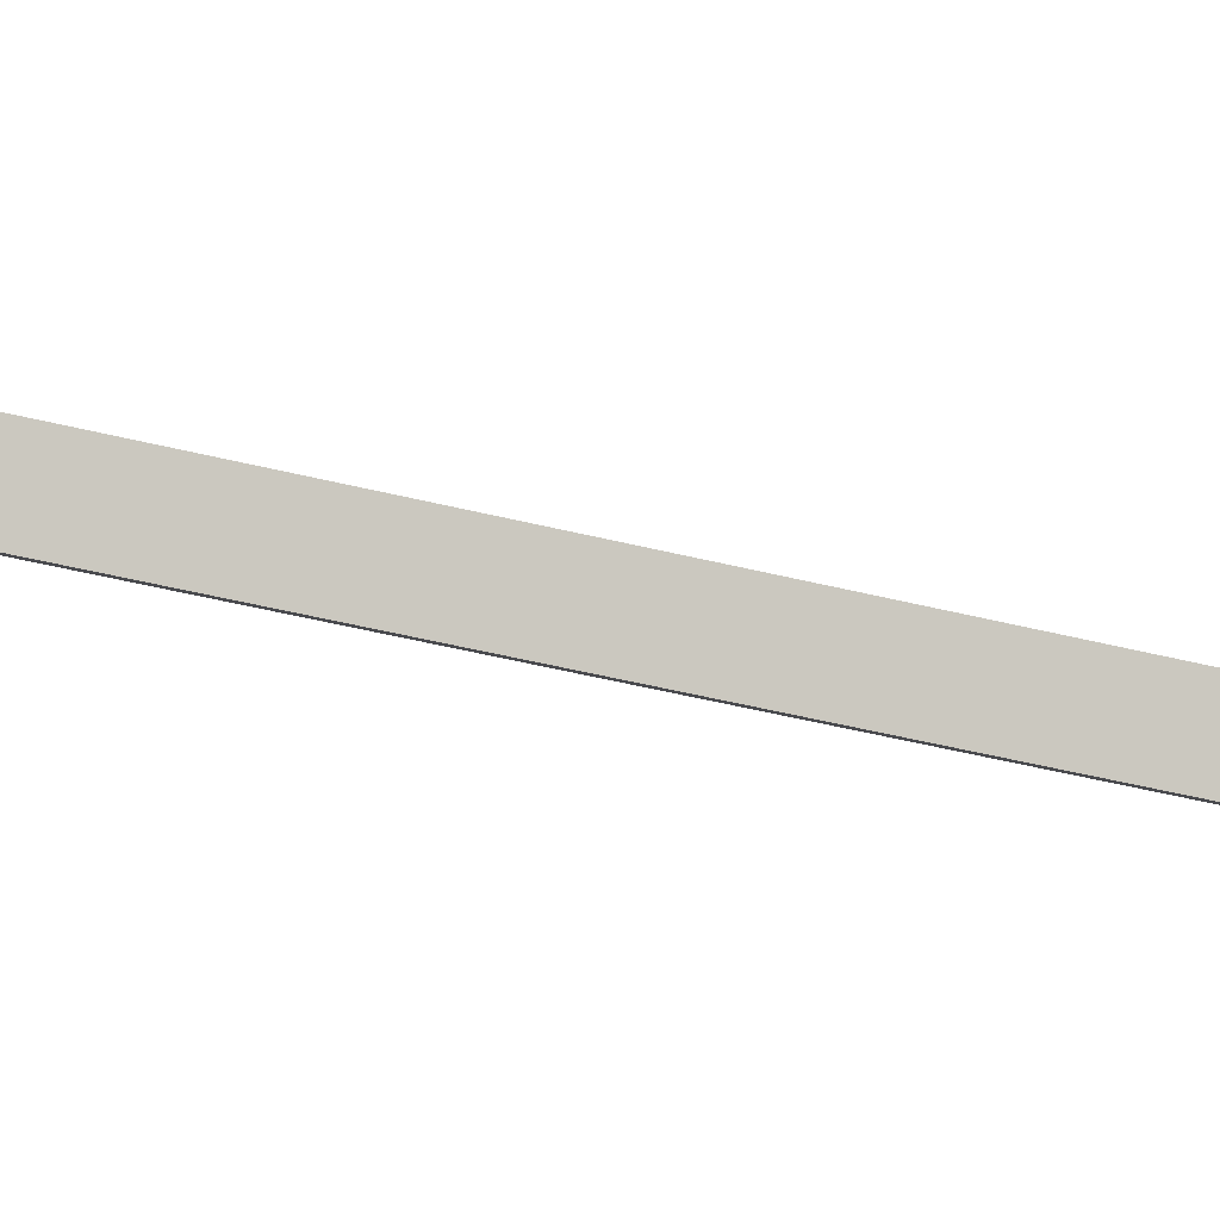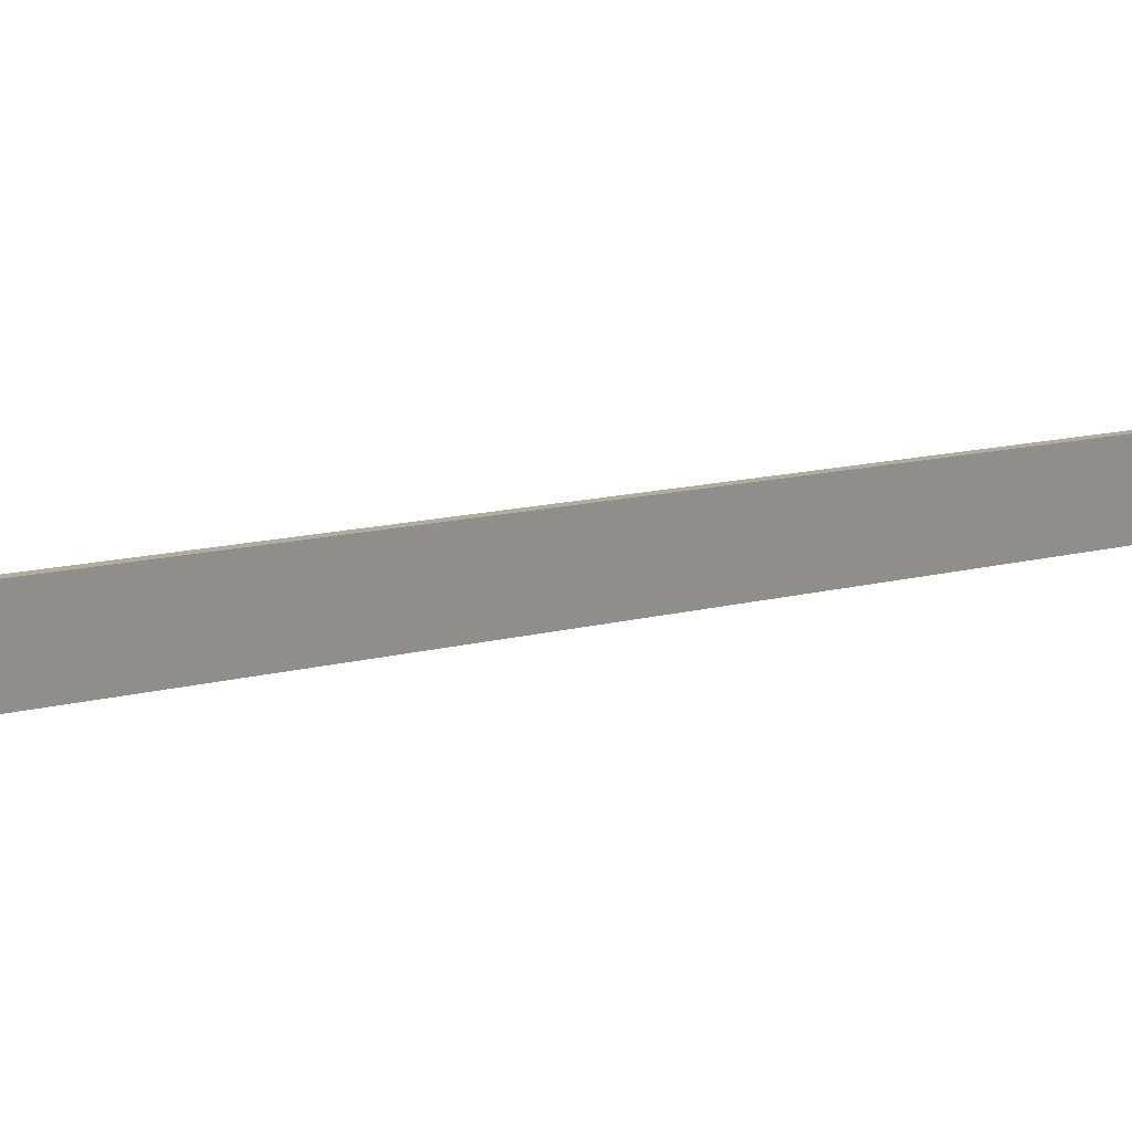
<metadata>
{"format":"obj","ext":"obj","renderer":"f3d","projection":"perspective","resolution":1024,"background":"white","views":[{"elev":-7.3,"azim":-110.1,"up":"+Z"},{"elev":16.1,"azim":-144.7,"up":"+Z"}]}
</metadata>
<code>
g plank5
v -0.02358 -0.3322 -0.02296
v -0.03012 -0.3322 -0.02296
v -0.03012 1.5 0.256
v -0.02358 1.5 0.256
v -0.02358 1.5 0.256
v -0.03012 1.5 0.256
v -0.03012 1.508 0.2022
v -0.02358 1.508 0.2022
v -0.02358 1.508 0.2022
v -0.03012 1.508 0.2022
v -0.03012 -0.324 -0.07676
v -0.02358 -0.324 -0.07676
v -0.02358 -0.324 -0.07676
v -0.03012 -0.324 -0.07676
v -0.03012 -0.3322 -0.02296
v -0.02358 -0.3322 -0.02296
v -0.03012 -0.3322 -0.02296
v -0.03012 -0.324 -0.07676
v -0.03012 1.508 0.2022
v -0.03012 1.5 0.256
v -0.02358 -0.324 -0.07676
v -0.02358 -0.3322 -0.02296
v -0.02358 1.5 0.256
v -0.02358 1.508 0.2022
g plank5_0
f 3 2 1
f 4 3 1
f 7 6 5
f 8 7 5
f 11 10 9
f 12 11 9
f 15 14 13
f 16 15 13
f 19 18 17
f 20 19 17
f 23 22 21
f 24 23 21

</code>
